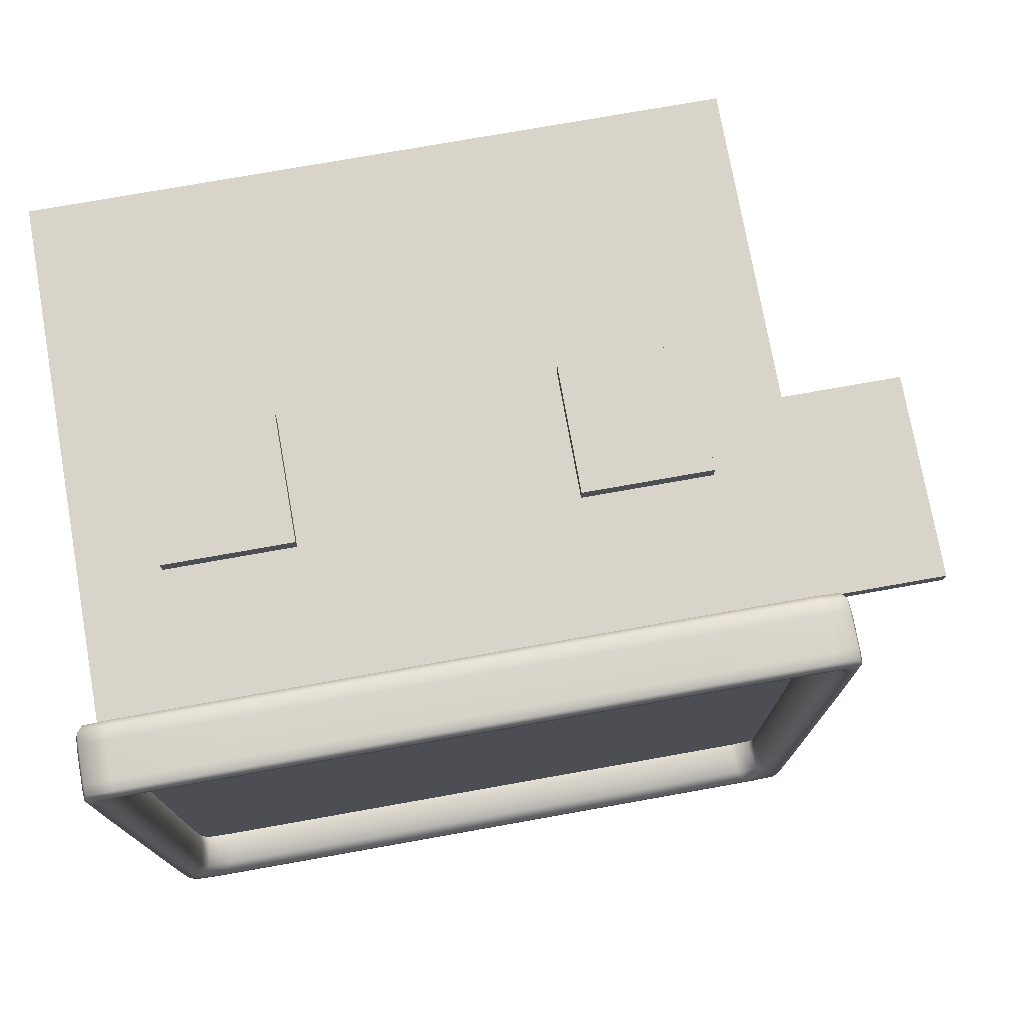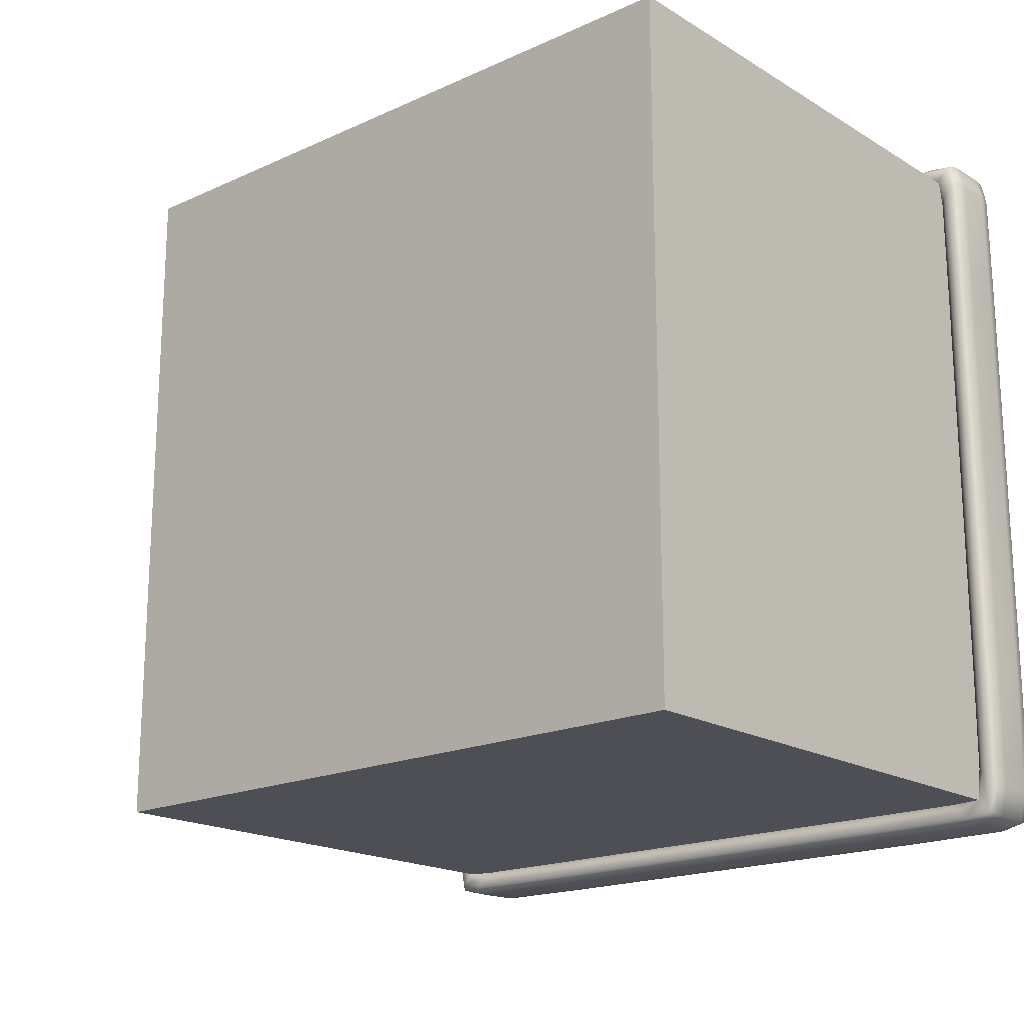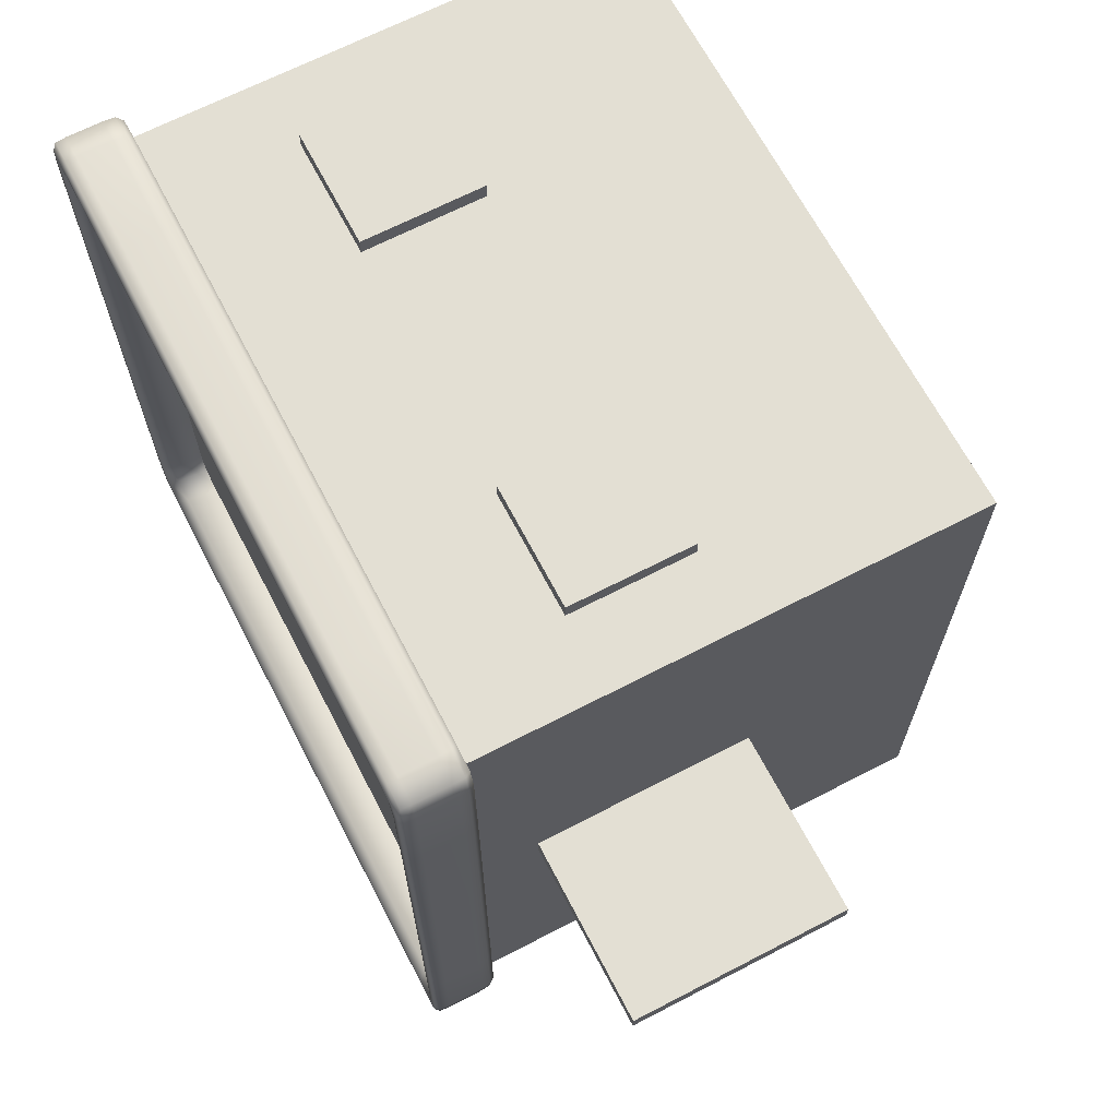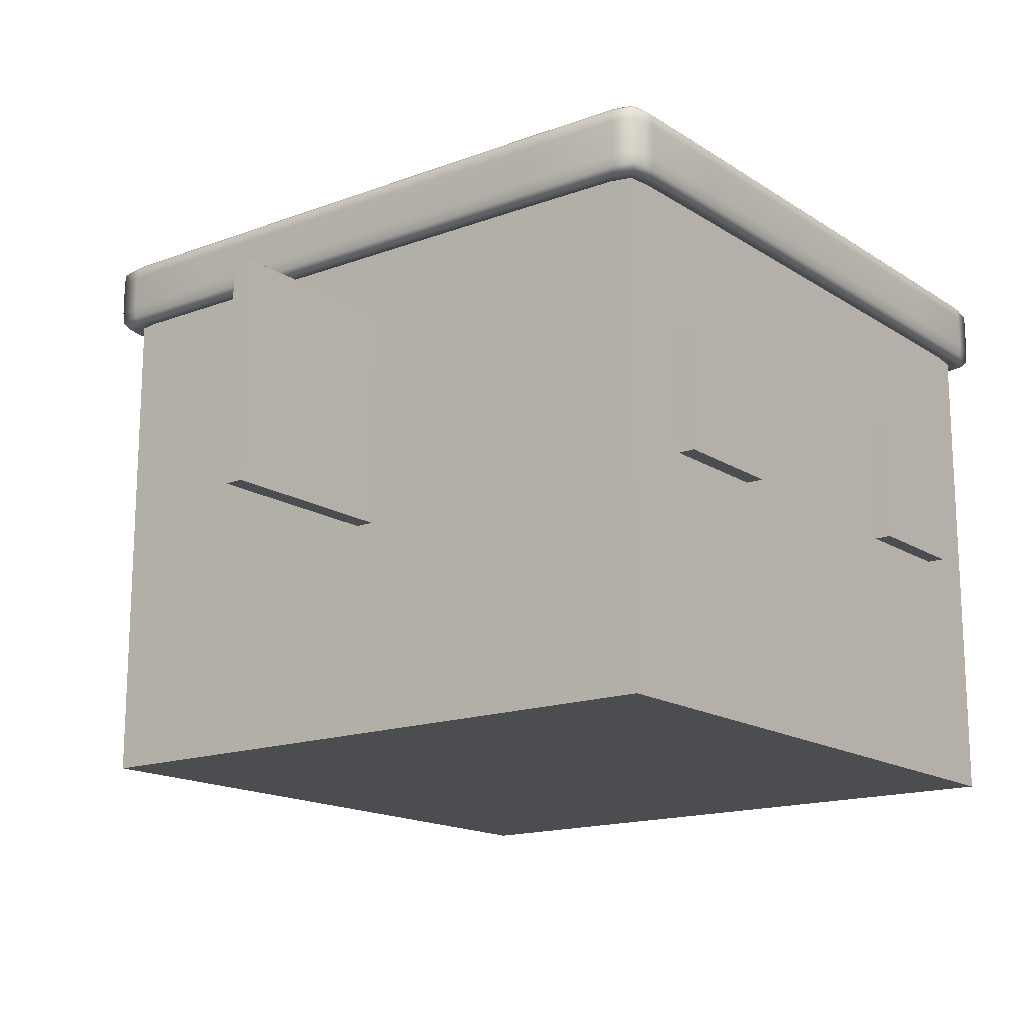
<metadata>
{"format":"obj","ext":"obj","renderer":"f3d","projection":"perspective","resolution":1024,"background":"white","views":[{"elev":75.2,"azim":169.9,"up":"+Z"},{"elev":-18.4,"azim":41.2,"up":"+Z"},{"elev":66.9,"azim":-117.5,"up":"+Z"},{"elev":-16.1,"azim":-52.5,"up":"+Y"}]}
</metadata>
<code>
o House_Cube.001
v -1.084 0 1.084
v -1.084 0 -1.084
v 1.084 0 1.084
v 1.084 0 -1.084
v -1.084 1.71 1.084
v 1.084 1.71 1.084
v 1.084 1.71 -1.084
v -1.084 1.71 -1.084
f 4 7 6 3
f 2 8 7 4
f 2 4 3 1
f 3 6 5 1
f 1 5 8 2
f 7 8 5 6
o Roof_Cube.000
v -1.062 1.818 -1.059
v -1.062 1.661 -1.059
v -1.058 1.818 1.064
v -1.058 1.661 1.064
v 1.056 1.818 -1.054
v 1.056 1.661 -1.054
v 1.058 1.818 1.062
v 1.058 1.661 1.062
v -1.121 1.63 1.128
v 1.121 1.63 1.125
v -1.121 1.852 1.128
v -1.125 1.852 -1.123
v -1.125 1.63 -1.123
v 1.119 1.63 -1.117
v 1.119 1.852 -1.117
v 1.121 1.852 1.125
v 1.076 1.818 0.6821
v 1.076 1.661 0.6821
v 1.14 1.852 0.7228
v 1.14 1.63 0.7228
v 1.076 1.661 -0.6445
v 1.14 1.63 -0.6829
v 1.076 1.818 -0.6445
v 1.14 1.852 -0.6829
v 0.6533 1.661 -1.076
v 0.6533 1.818 -1.076
v 0.6923 1.63 -1.14
v 0.6923 1.852 -1.14
v -0.6797 1.661 -1.076
v -0.7203 1.63 -1.14
v -0.6797 1.818 -1.076
v -0.7203 1.852 -1.14
v -1.076 1.818 -0.6636
v -1.076 1.661 -0.6636
v -1.14 1.852 -0.7032
v -1.14 1.63 -0.7032
v -1.076 1.661 0.687
v -1.14 1.63 0.728
v -1.076 1.818 0.687
v -1.14 1.852 0.728
v -0.6631 1.661 1.076
v -0.6631 1.818 1.076
v -0.7026 1.63 1.14
v -0.7026 1.852 1.14
v 0.663 1.661 1.076
v 0.7026 1.63 1.14
v 0.663 1.818 1.076
v 0.7026 1.852 1.14
v -1.137 1.805 1.143
v -1.141 1.805 -1.138
v 1.137 1.805 1.141
v 1.135 1.805 -1.133
v 1.156 1.805 0.733
v 1.156 1.805 -0.6925
v 0.702 1.805 -1.156
v -0.7304 1.805 -1.156
v -1.156 1.805 -0.7131
v -1.156 1.805 0.7382
v -0.7125 1.805 1.156
v 0.7125 1.805 1.156
v -1.141 1.689 -1.138
v 1.137 1.689 1.141
v 1.135 1.689 -1.133
v 1.156 1.689 0.733
v 1.156 1.689 -0.6925
v 0.702 1.689 -1.156
v -0.7304 1.689 -1.156
v -1.156 1.689 -0.7131
v -1.156 1.689 0.7382
v -0.7125 1.689 1.156
v 0.7125 1.689 1.156
v -1.137 1.689 1.143
v 0.9813 1.661 1.074
v -1.093 1.627 -1.091
v -1.089 1.627 1.096
v -0.9924 1.661 -1.074
v -1.074 1.818 -0.9855
v 1.074 1.818 0.9928
v -1.074 1.661 0.9996
v 1.073 1.661 -0.9703
v 1.089 1.852 1.093
v -1.089 1.852 1.096
v -0.9814 1.818 1.074
v 0.9766 1.818 -1.073
v 1.04 1.63 1.138
v -1.135 1.838 1.141
v -1.139 1.649 -1.136
v -1.052 1.63 -1.138
v -1.138 1.852 -1.044
v 1.138 1.852 1.052
v -1.138 1.63 1.059
v 1.137 1.63 -1.028
v 1.135 1.649 1.139
v 1.133 1.649 -1.131
v -1.04 1.852 1.138
v 1.035 1.852 -1.137
v -1.093 1.852 -1.091
v 1.088 1.852 -1.085
v 1.088 1.627 -1.085
v 1.089 1.627 1.093
v 1.044 1.739 -1.042
v -1.05 1.739 -1.048
v -1.046 1.739 1.052
v 1.046 1.739 1.05
v 1.076 1.818 0.02165
v 1.074 1.661 0.9928
v 1.14 1.852 0.02294
v 1.138 1.63 1.052
v 1.064 1.739 0.6745
v 1.108 1.852 0.7025
v 1.108 1.627 0.7025
v 1.154 1.649 0.7317
v 1.076 1.661 0.02165
v 1.14 1.63 0.02294
v 1.073 1.818 -0.9703
v 1.137 1.852 -1.028
v 1.154 1.649 -0.6913
v 1.108 1.852 -0.6637
v 1.064 1.739 -0.6373
v 1.108 1.627 -0.6637
v 0.9766 1.661 -1.073
v -0.01518 1.818 -1.076
v 1.035 1.63 -1.137
v -0.01608 1.852 -1.14
v 0.6728 1.627 -1.108
v 0.7008 1.649 -1.154
v 0.646 1.739 -1.064
v 0.6728 1.852 -1.108
v -0.01518 1.661 -1.076
v -0.01608 1.63 -1.14
v -0.9924 1.818 -1.074
v -1.052 1.852 -1.138
v -0.7 1.852 -1.108
v -0.7291 1.649 -1.154
v -0.7 1.627 -1.108
v -0.6721 1.739 -1.064
v -1.076 1.818 0.01345
v -1.074 1.661 -0.9855
v -1.14 1.852 0.01426
v -1.138 1.63 -1.044
v -1.154 1.649 -0.7118
v -1.108 1.627 -0.6834
v -1.108 1.852 -0.6834
v -1.064 1.739 -0.6562
v -1.076 1.661 0.01345
v -1.14 1.63 0.01426
v -1.074 1.818 0.9996
v -1.138 1.852 1.059
v -1.064 1.739 0.6793
v -1.108 1.852 0.7075
v -1.154 1.649 0.7369
v -1.108 1.627 0.7075
v -0.9814 1.661 1.074
v -3.1e-05 1.818 1.076
v -1.04 1.63 1.138
v -3.3e-05 1.852 1.14
v -0.6557 1.739 1.064
v -0.6829 1.627 1.108
v -0.7113 1.649 1.154
v -0.6829 1.852 1.108
v -3.1e-05 1.661 1.076
v -3.3e-05 1.63 1.14
v 0.9813 1.818 1.074
v 1.04 1.852 1.138
v 0.6828 1.852 1.108
v 0.7112 1.649 1.154
v 0.6556 1.739 1.064
v 0.6828 1.627 1.108
v -1.137 1.748 1.143
v -1.139 1.838 -1.136
v 1.135 1.838 1.139
v 1.133 1.838 -1.131
v 1.154 1.838 0.7317
v 1.154 1.838 -0.6913
v 0.7008 1.838 -1.154
v -0.7291 1.838 -1.154
v -1.154 1.838 -0.7118
v -1.154 1.838 0.7369
v -0.7113 1.838 1.154
v 0.7112 1.838 1.154
v 1.054 1.805 1.154
v -3.3e-05 1.805 1.156
v -1.154 1.805 1.074
v -1.156 1.805 0.01446
v -1.066 1.805 -1.154
v -0.01631 1.805 -1.156
v 1.153 1.805 -1.043
v 1.156 1.805 0.02326
v 1.049 1.805 -1.153
v -1.154 1.805 -1.059
v 1.154 1.805 1.067
v -1.055 1.805 1.154
v -1.141 1.748 -1.138
v 1.137 1.748 1.141
v 1.135 1.748 -1.133
v 1.156 1.748 0.733
v 1.156 1.748 -0.6925
v 0.702 1.748 -1.156
v -0.7304 1.748 -1.156
v -1.156 1.748 -0.7131
v -1.156 1.748 0.7382
v -0.7125 1.748 1.156
v 0.7125 1.748 1.156
v -1.135 1.649 1.141
v -1.055 1.689 1.154
v 1.154 1.689 1.067
v -1.154 1.689 -1.059
v 1.049 1.689 -1.153
v 1.156 1.689 0.02326
v 1.153 1.689 -1.043
v -0.01631 1.689 -1.156
v -1.066 1.689 -1.154
v -1.156 1.689 0.01446
v -1.154 1.689 1.074
v -3.3e-05 1.689 1.156
v 1.054 1.689 1.154
v -1.062 1.739 -0.9745
v 1.006 1.852 -1.105
v -1.106 1.852 -1.015
v -1.106 1.627 1.029
v -1.011 1.852 1.106
v -0.9814 1.739 -1.062
v -1.053 1.838 1.152
v 1.152 1.838 1.065
v -1.152 1.838 -1.057
v 1.048 1.838 -1.151
v 1.105 1.627 -0.9992
v 1.011 1.627 1.106
v 1.106 1.852 1.022
v -1.022 1.627 -1.106
v 0.9704 1.739 1.062
v 1.062 1.739 0.9817
v 1.064 1.739 0.0214
v 1.108 1.852 0.02229
v 1.106 1.627 1.022
v 1.154 1.838 0.02322
v 1.151 1.838 -1.041
v 1.105 1.852 -0.9992
v 1.061 1.739 -0.9594
v 1.108 1.627 0.02229
v 1.006 1.627 -1.105
v -0.01628 1.838 -1.154
v 0.9657 1.739 -1.061
v -0.01563 1.852 -1.108
v -1.022 1.852 -1.106
v -1.065 1.838 -1.152
v -0.01563 1.627 -1.108
v -0.01501 1.739 -1.064
v -1.154 1.838 0.01443
v -1.106 1.627 -1.015
v -1.108 1.852 0.01385
v -1.064 1.739 0.0133
v -1.062 1.739 0.9884
v -1.106 1.852 1.029
v -1.152 1.838 1.072
v -1.108 1.627 0.01385
v -0.9704 1.739 1.062
v -1.011 1.627 1.106
v -3.3e-05 1.838 1.154
v -3.2e-05 1.852 1.108
v 1.011 1.852 1.106
v 1.053 1.838 1.152
v -3.1e-05 1.739 1.064
v -3.2e-05 1.627 1.108
v 1.054 1.748 1.154
v -3.3e-05 1.748 1.156
v -1.154 1.748 1.074
v -1.156 1.748 0.01446
v -1.066 1.748 -1.154
v -0.01631 1.748 -1.156
v 1.153 1.748 -1.043
v 1.156 1.748 0.02326
v 1.049 1.748 -1.153
v -1.154 1.748 -1.059
v 1.154 1.748 1.067
v -1.055 1.748 1.154
v -1.053 1.649 1.152
v 1.152 1.649 1.065
v -1.152 1.649 -1.057
v 1.048 1.649 -1.151
v 1.154 1.649 0.02322
v 1.151 1.649 -1.041
v -0.01628 1.649 -1.154
v -1.065 1.649 -1.152
v -1.154 1.649 0.01443
v -1.152 1.649 1.072
v -3.3e-05 1.649 1.154
v 1.053 1.649 1.152
f 41 152 225 85
f 152 42 146 225
f 225 146 10 110
f 85 225 110 9
f 34 92 226 136
f 92 13 106 226
f 226 106 23 104
f 136 226 104 36
f 41 85 227 151
f 85 9 105 227
f 227 105 20 97
f 151 227 97 43
f 45 87 228 160
f 87 12 83 228
f 228 83 17 99
f 160 228 99 46
f 50 91 229 168
f 91 11 90 229
f 229 90 19 103
f 168 229 103 52
f 37 144 230 84
f 144 39 139 230
f 230 139 9 110
f 84 230 110 10
f 67 187 231 200
f 187 52 103 231
f 231 103 19 94
f 200 231 94 57
f 61 181 232 199
f 181 27 98 232
f 232 98 24 179
f 199 232 179 59
f 65 185 233 198
f 185 43 97 233
f 233 97 20 178
f 198 233 178 58
f 63 183 234 197
f 183 36 104 234
f 234 104 23 180
f 197 234 180 60
f 29 88 235 128
f 88 14 107 235
f 235 107 22 100
f 128 235 100 30
f 53 81 236 176
f 81 16 108 236
f 236 108 18 93
f 176 236 93 54
f 25 86 237 118
f 86 15 89 237
f 237 89 24 98
f 118 237 98 27
f 37 84 238 143
f 84 10 82 238
f 238 82 21 96
f 143 238 96 38
f 53 175 239 81
f 175 55 171 239
f 239 171 15 112
f 81 239 112 16
f 25 117 240 86
f 117 26 114 240
f 240 114 16 112
f 86 240 112 15
f 31 127 241 113
f 127 29 121 241
f 241 121 26 117
f 113 241 117 25
f 31 113 242 126
f 113 25 118 242
f 242 118 27 115
f 126 242 115 32
f 16 114 243 108
f 114 26 119 243
f 243 119 28 116
f 108 243 116 18
f 62 182 244 196
f 182 32 115 244
f 244 115 27 181
f 196 244 181 61
f 60 180 245 195
f 180 23 124 245
f 245 124 32 182
f 195 245 182 62
f 13 123 246 106
f 123 31 126 246
f 246 126 32 124
f 106 246 124 23
f 13 109 247 123
f 109 14 88 247
f 247 88 29 127
f 123 247 127 31
f 26 121 248 119
f 121 29 128 248
f 248 128 30 122
f 119 248 122 28
f 14 129 249 107
f 129 33 133 249
f 249 133 35 131
f 107 249 131 22
f 64 184 250 194
f 184 40 132 250
f 250 132 36 183
f 194 250 183 63
f 14 109 251 129
f 109 13 92 251
f 251 92 34 135
f 129 251 135 33
f 39 130 252 141
f 130 34 136 252
f 252 136 36 132
f 141 252 132 40
f 9 139 253 105
f 139 39 141 253
f 253 141 40 140
f 105 253 140 20
f 58 178 254 193
f 178 20 140 254
f 254 140 40 184
f 193 254 184 64
f 33 137 255 133
f 137 37 143 255
f 255 143 38 138
f 133 255 138 35
f 33 135 256 137
f 135 34 130 256
f 256 130 39 144
f 137 256 144 37
f 66 186 257 192
f 186 48 147 257
f 257 147 43 185
f 192 257 185 65
f 10 146 258 82
f 146 42 150 258
f 258 150 44 148
f 82 258 148 21
f 47 145 259 158
f 145 41 151 259
f 259 151 43 147
f 158 259 147 48
f 47 157 260 145
f 157 45 153 260
f 260 153 42 152
f 145 260 152 41
f 11 111 261 155
f 111 12 87 261
f 261 87 45 157
f 155 261 157 47
f 11 155 262 90
f 155 47 158 262
f 262 158 48 156
f 90 262 156 19
f 57 94 263 191
f 94 19 156 263
f 263 156 48 186
f 191 263 186 66
f 42 153 264 150
f 153 45 160 264
f 264 160 46 154
f 150 264 154 44
f 12 111 265 161
f 111 11 91 265
f 265 91 50 165
f 161 265 165 49
f 12 161 266 83
f 161 49 166 266
f 266 166 51 163
f 83 266 163 17
f 68 188 267 190
f 188 56 164 267
f 267 164 52 187
f 190 267 187 67
f 55 162 268 173
f 162 50 168 268
f 268 168 52 164
f 173 268 164 56
f 15 171 269 89
f 171 55 173 269
f 269 173 56 172
f 89 269 172 24
f 59 179 270 189
f 179 24 172 270
f 270 172 56 188
f 189 270 188 68
f 49 165 271 169
f 165 50 162 271
f 271 162 55 175
f 169 271 175 53
f 49 169 272 166
f 169 53 176 272
f 272 176 54 170
f 166 272 170 51
f 70 202 273 224
f 202 59 189 273
f 273 189 68 211
f 224 273 211 79
f 79 211 274 223
f 211 68 190 274
f 274 190 67 210
f 223 274 210 78
f 80 177 275 222
f 177 57 191 275
f 275 191 66 209
f 222 275 209 77
f 77 209 276 221
f 209 66 192 276
f 276 192 65 208
f 221 276 208 76
f 69 201 277 220
f 201 58 193 277
f 277 193 64 207
f 220 277 207 75
f 75 207 278 219
f 207 64 194 278
f 278 194 63 206
f 219 278 206 74
f 71 203 279 218
f 203 60 195 279
f 279 195 62 205
f 218 279 205 73
f 73 205 280 217
f 205 62 196 280
f 280 196 61 204
f 217 280 204 72
f 74 206 281 216
f 206 63 197 281
f 281 197 60 203
f 216 281 203 71
f 76 208 282 215
f 208 65 198 282
f 282 198 58 201
f 215 282 201 69
f 72 204 283 214
f 204 61 199 283
f 283 199 59 202
f 214 283 202 70
f 78 210 284 213
f 210 67 200 284
f 284 200 57 177
f 213 284 177 80
f 51 167 285 163
f 167 78 213 285
f 285 213 80 212
f 163 285 212 17
f 28 120 286 116
f 120 72 214 286
f 286 214 70 101
f 116 286 101 18
f 44 149 287 148
f 149 76 215 287
f 287 215 69 95
f 148 287 95 21
f 35 134 288 131
f 134 74 216 288
f 288 216 71 102
f 131 288 102 22
f 30 125 289 122
f 125 73 217 289
f 289 217 72 120
f 122 289 120 28
f 22 102 290 100
f 102 71 218 290
f 290 218 73 125
f 100 290 125 30
f 38 142 291 138
f 142 75 219 291
f 291 219 74 134
f 138 291 134 35
f 21 95 292 96
f 95 69 220 292
f 292 220 75 142
f 96 292 142 38
f 46 159 293 154
f 159 77 221 293
f 293 221 76 149
f 154 293 149 44
f 17 212 294 99
f 212 80 222 294
f 294 222 77 159
f 99 294 159 46
f 54 174 295 170
f 174 79 223 295
f 295 223 78 167
f 170 295 167 51
f 18 101 296 93
f 101 70 224 296
f 296 224 79 174
f 93 296 174 54
o windows_Cube
v 0.4292 0.7976 1.14
v 0.4292 1.201 1.14
v 0.4292 0.7976 1.044
v 0.4292 1.201 1.044
v 0.8327 0.7976 1.14
v 0.8327 1.201 1.14
v 0.8327 0.7976 1.044
v 0.8327 1.201 1.044
v 0.4292 0.7976 1.092
v 0.4292 0.9993 1.14
v 0.4292 1.201 1.092
v 0.4292 0.9993 1.044
v 0.631 0.7976 1.044
v 0.631 1.201 1.044
v 0.8327 0.9993 1.044
v 0.8327 0.7976 1.092
v 0.8327 1.201 1.092
v 0.8327 0.9993 1.14
v 0.631 0.7976 1.14
v 0.631 1.201 1.14
v 0.631 1.201 1.092
v 0.631 0.7976 1.092
v 0.631 0.9993 1.14
v 0.8327 0.9993 1.092
v 0.631 0.9993 1.044
v 0.4292 0.9993 1.092
v -0.4292 0.7976 1.14
v -0.4292 1.201 1.14
v -0.4292 0.7976 1.044
v -0.4292 1.201 1.044
v -0.8327 0.7976 1.14
v -0.8327 1.201 1.14
v -0.8327 0.7976 1.044
v -0.8327 1.201 1.044
v -0.4292 0.7976 1.092
v -0.4292 0.9993 1.14
v -0.4292 1.201 1.092
v -0.4292 0.9993 1.044
v -0.631 0.7976 1.044
v -0.631 1.201 1.044
v -0.8327 0.9993 1.044
v -0.8327 0.7976 1.092
v -0.8327 1.201 1.092
v -0.8327 0.9993 1.14
v -0.631 0.7976 1.14
v -0.631 1.201 1.14
v -0.631 1.201 1.092
v -0.631 0.7976 1.092
v -0.631 0.9993 1.14
v -0.8327 0.9993 1.092
v -0.631 0.9993 1.044
v -0.4292 0.9993 1.092
f 322 307 300 308
f 321 310 304 311
f 320 313 302 314
f 319 316 298 306
f 318 312 301 315
f 317 307 298 316
f 313 317 316 302
f 304 310 317 313
f 310 300 307 317
f 305 318 315 297
f 299 309 318 305
f 309 303 312 318
f 315 319 306 297
f 301 314 319 315
f 314 302 316 319
f 312 320 314 301
f 303 311 320 312
f 311 304 313 320
f 309 321 311 303
f 299 308 321 309
f 308 300 310 321
f 305 322 308 299
f 297 306 322 305
f 306 298 307 322
f 348 334 326 333
f 347 337 330 336
f 346 340 328 339
f 345 332 324 342
f 344 341 327 338
f 343 342 324 333
f 339 328 342 343
f 330 339 343 336
f 336 343 333 326
f 331 323 341 344
f 325 331 344 335
f 335 344 338 329
f 341 323 332 345
f 327 341 345 340
f 340 345 342 328
f 338 327 340 346
f 329 338 346 337
f 337 346 339 330
f 335 329 337 347
f 325 335 347 334
f 334 347 336 326
f 331 325 334 348
f 323 331 348 332
f 332 348 333 324
o banner_Cube.002
v -1.693 0.6941 0.04667
v -1.693 1.422 0.04667
v -1.693 0.6941 -0.01569
v -1.693 1.422 -0.01569
v -1.061 0.6941 0.04667
v -1.061 1.422 0.04667
v -1.061 0.6941 -0.01569
v -1.061 1.422 -0.01569
f 349 350 352 351
f 351 352 356 355
f 355 356 354 353
f 353 354 350 349
f 351 355 353 349
f 356 352 350 354

</code>
